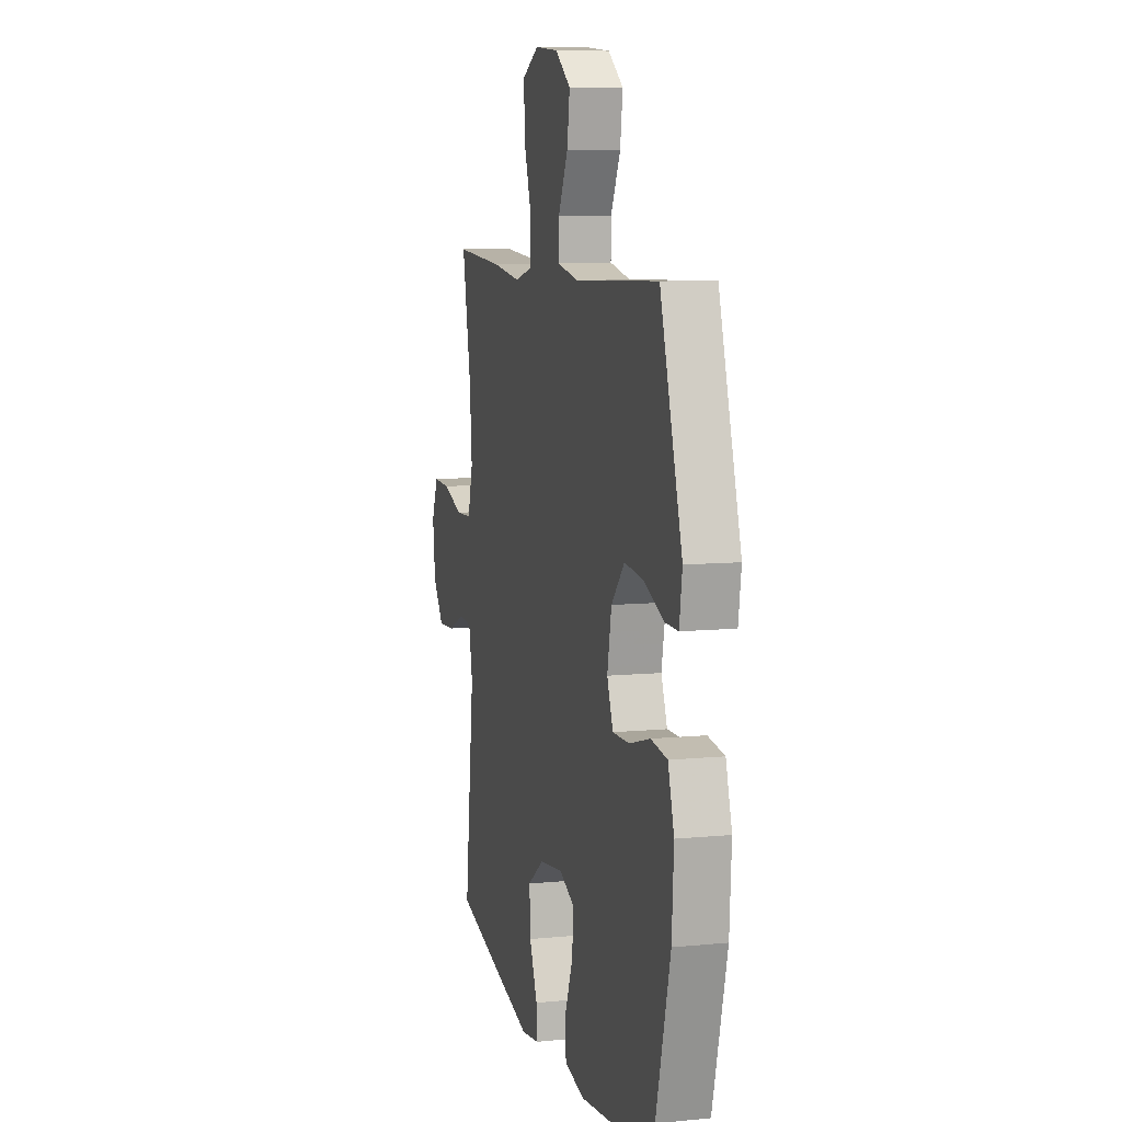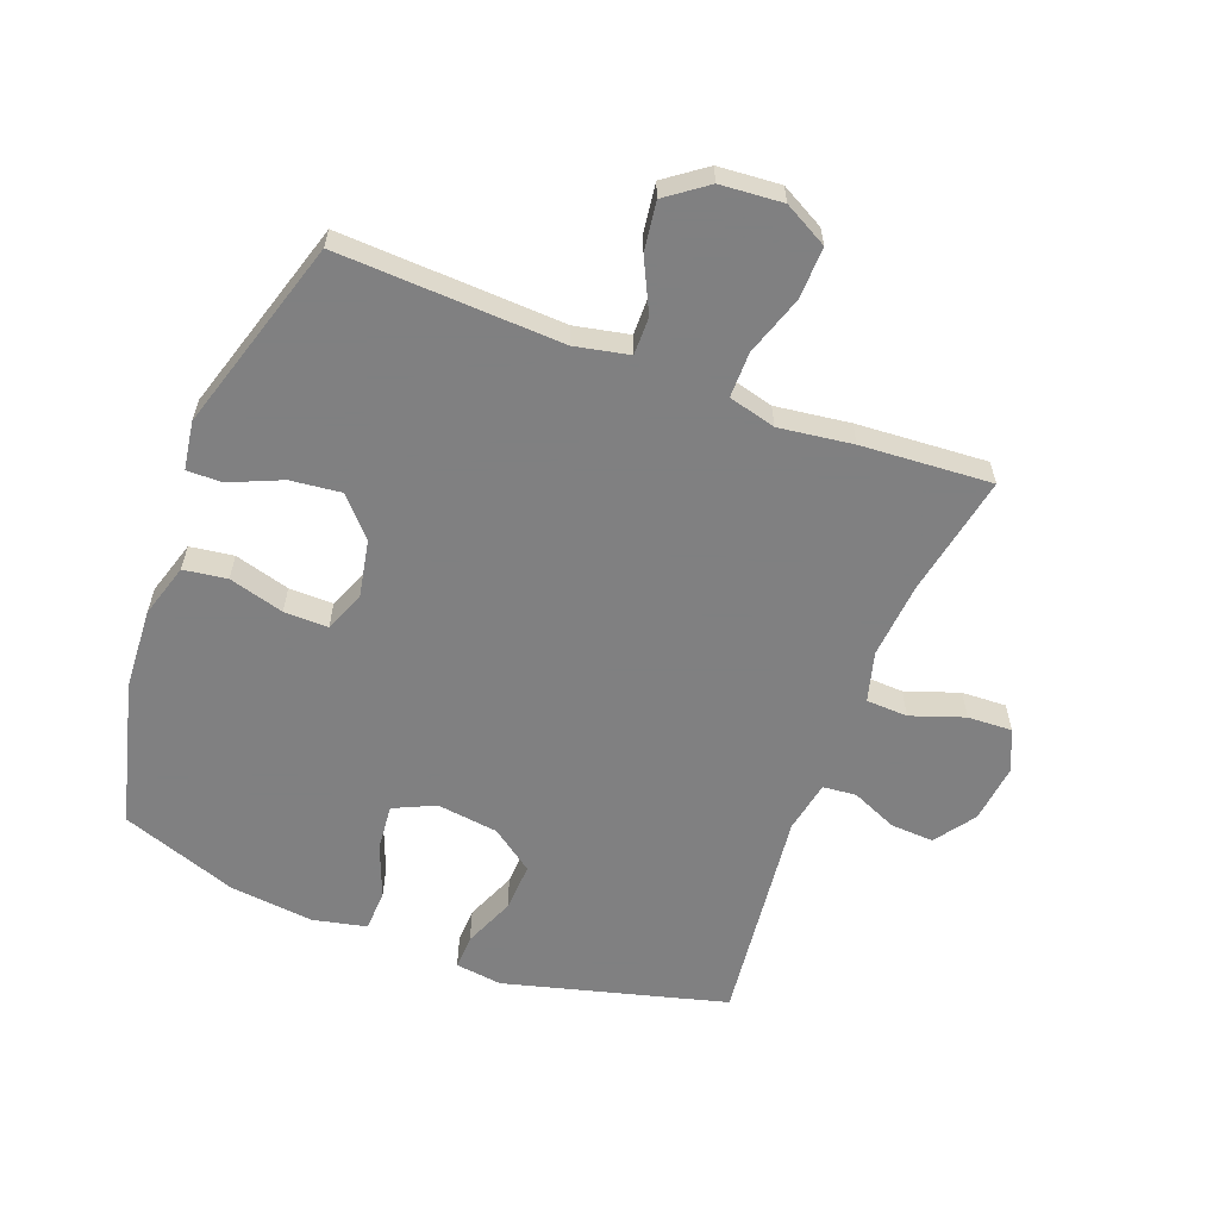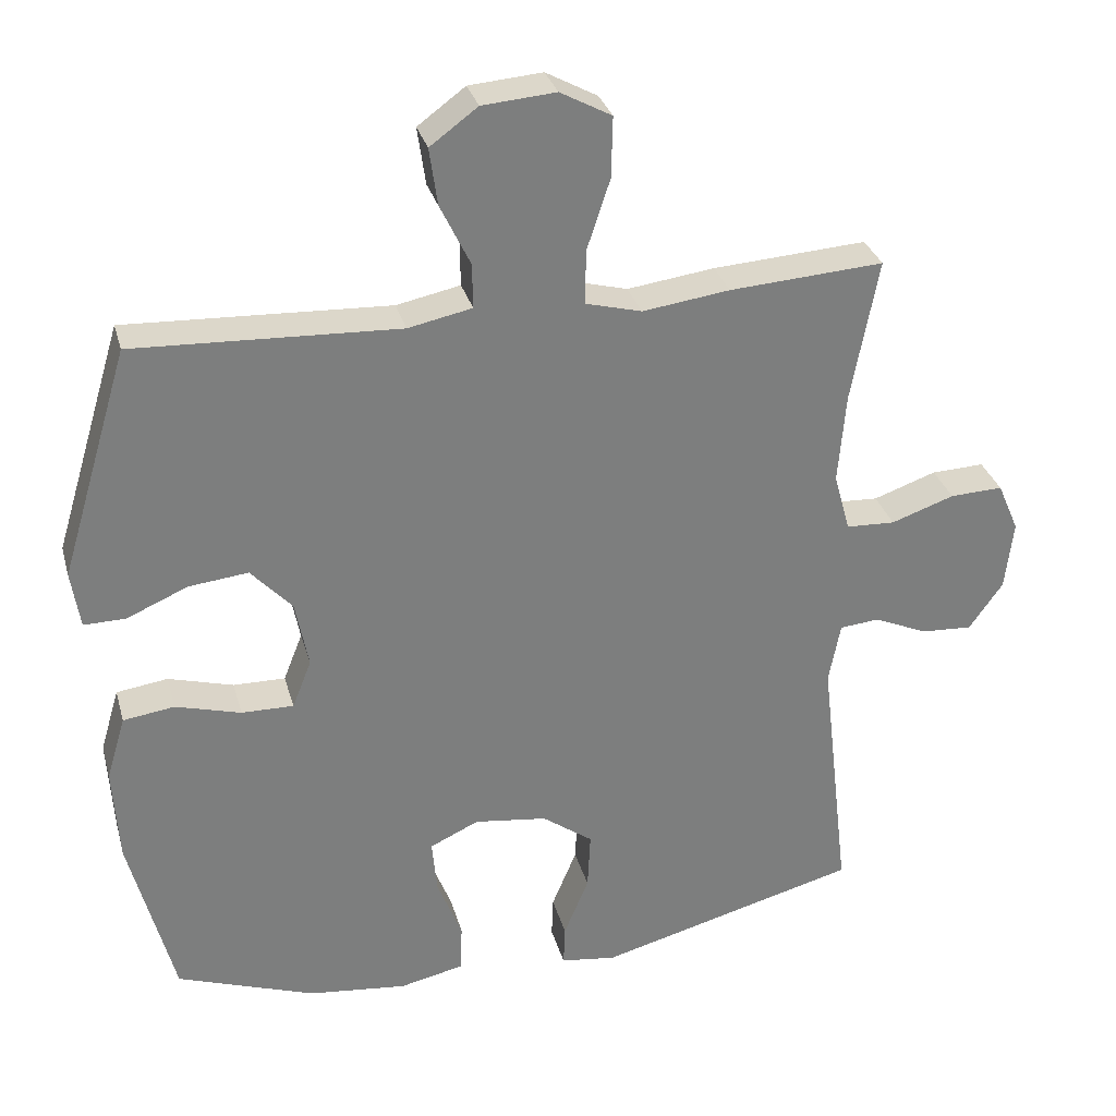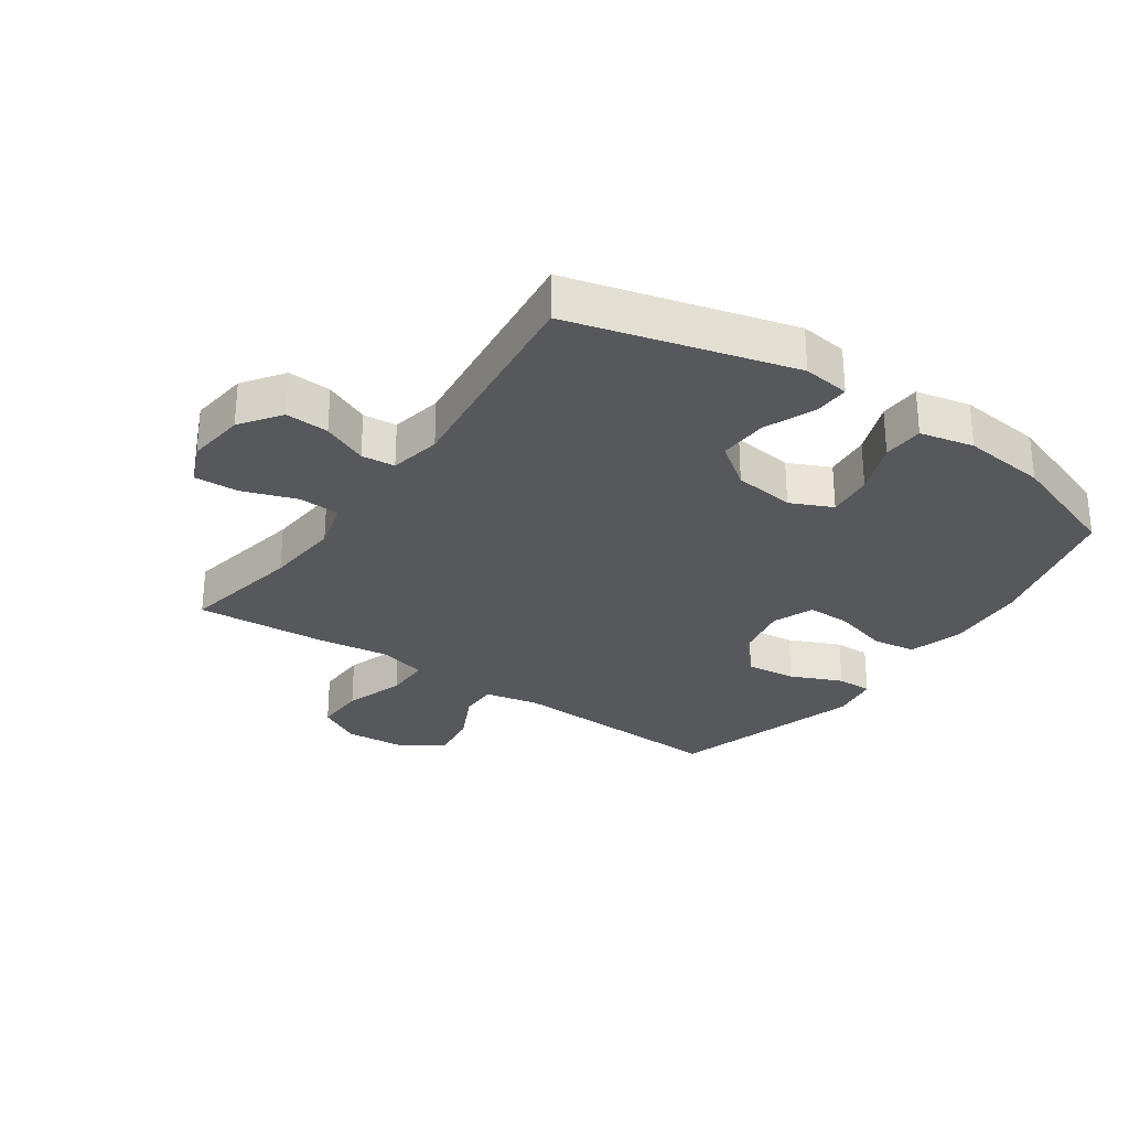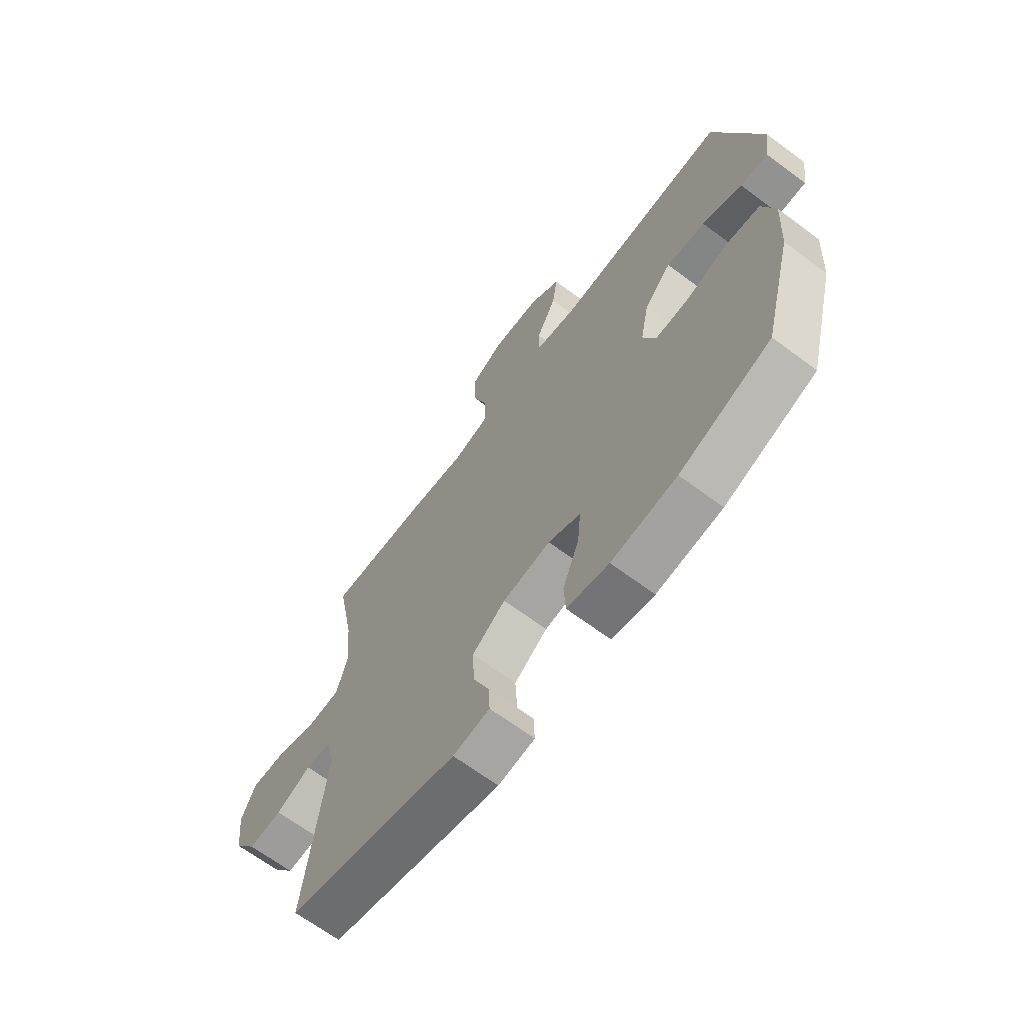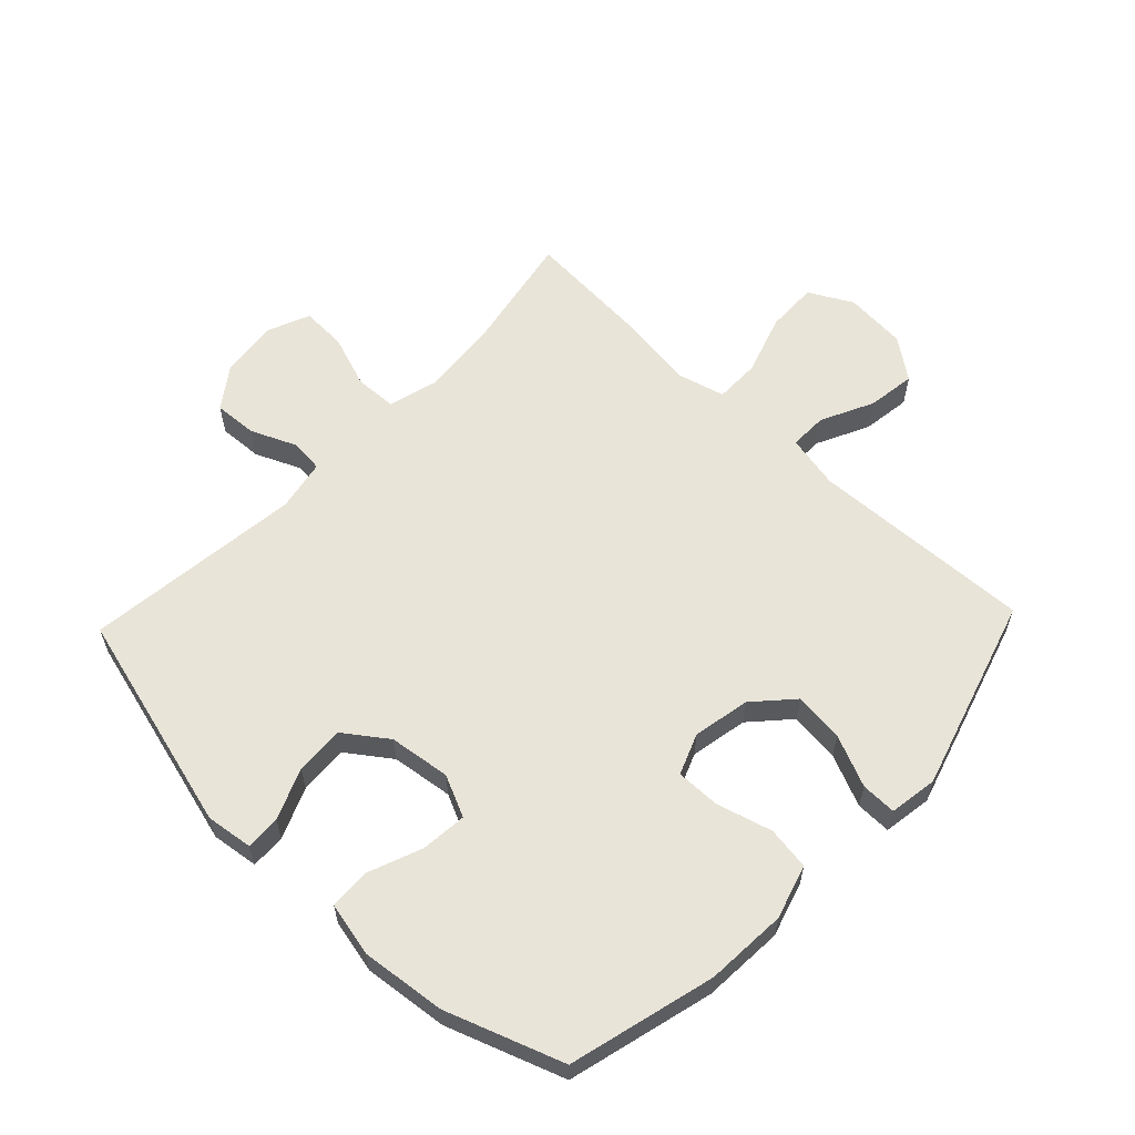
<metadata>
{"format":"obj","ext":"obj","renderer":"f3d","projection":"perspective","resolution":1024,"background":"white","views":[{"elev":8.7,"azim":-104.9,"up":"+Z"},{"elev":-60.0,"azim":-20.9,"up":"+Y"},{"elev":30.9,"azim":-14.7,"up":"+Z"},{"elev":-28.8,"azim":145.3,"up":"+Y"},{"elev":-67.2,"azim":-126.7,"up":"+Z"},{"elev":60.2,"azim":-136.4,"up":"+Y"}]}
</metadata>
<code>
v -0.5 0.07 -0.5
v -0.561 0.07 -0.265
v -0.569 0.07 -0.134
v -0.543 0.07 -0.047
v -0.473 0.07 -0.037
v -0.384 0.07 -0.062
v -0.313 0.07 -0.063
v -0.287 0.07 0.003
v -0.305 0.07 0.095
v -0.361 0.07 0.156
v -0.442 0.07 0.147
v -0.525 0.07 0.111
v -0.582 0.07 0.11
v -0.594 0.07 0.188
v -0.5 0.07 0.5
v -0.14 0.07 0.484
v -0.053 0.07 0.502
v -0.054 0.07 0.563
v -0.095 0.07 0.647
v -0.106 0.07 0.725
v -0.041 0.07 0.773
v 0.059 0.07 0.781
v 0.129 0.07 0.743
v 0.127 0.07 0.66
v 0.095 0.07 0.563
v 0.095 0.07 0.49
v 0.171 0.07 0.47
v 0.29 0.07 0.486
v 0.5 0.07 0.5
v 0.463 0.07 0.304
v 0.453 0.07 0.182
v 0.475 0.07 0.102
v 0.542 0.07 0.099
v 0.628 0.07 0.129
v 0.7 0.07 0.132
v 0.729 0.07 0.065
v 0.718 0.07 -0.03
v 0.672 0.07 -0.095
v 0.602 0.07 -0.091
v 0.529 0.07 -0.059
v 0.475 0.07 -0.064
v 0.459 0.07 -0.147
v 0.5 0.07 -0.5
v 0.143 0.07 -0.595
v 0.067 0.07 -0.585
v 0.069 0.07 -0.529
v 0.103 0.07 -0.447
v 0.107 0.07 -0.368
v 0.038 0.07 -0.318
v -0.061 0.07 -0.305
v -0.128 0.07 -0.336
v -0.121 0.07 -0.41
v -0.087 0.07 -0.497
v -0.09 0.07 -0.563
v -0.177 0.07 -0.582
v -0.312 0.07 -0.567
v -0.5 0 -0.5
v -0.561 0 -0.265
v -0.569 0 -0.134
v -0.543 0 -0.047
v -0.473 0 -0.037
v -0.384 0 -0.062
v -0.313 0 -0.063
v -0.287 0 0.003
v -0.305 0 0.095
v -0.361 0 0.156
v -0.442 0 0.147
v -0.525 0 0.111
v -0.582 0 0.11
v -0.594 0 0.188
v -0.5 0 0.5
v -0.14 0 0.484
v -0.053 0 0.502
v -0.054 0 0.563
v -0.095 0 0.647
v -0.106 0 0.725
v -0.041 0 0.773
v 0.059 0 0.781
v 0.129 0 0.743
v 0.127 0 0.66
v 0.095 0 0.563
v 0.095 0 0.49
v 0.171 0 0.47
v 0.29 0 0.486
v 0.5 0 0.5
v 0.463 0 0.304
v 0.453 0 0.182
v 0.475 0 0.102
v 0.542 0 0.099
v 0.628 0 0.129
v 0.7 0 0.132
v 0.729 0 0.065
v 0.718 0 -0.03
v 0.672 0 -0.095
v 0.602 0 -0.091
v 0.529 0 -0.059
v 0.475 0 -0.064
v 0.459 0 -0.147
v 0.5 0 -0.5
v 0.143 0 -0.595
v 0.067 0 -0.585
v 0.069 0 -0.529
v 0.103 0 -0.447
v 0.107 0 -0.368
v 0.038 0 -0.318
v -0.061 0 -0.305
v -0.128 0 -0.336
v -0.121 0 -0.41
v -0.087 0 -0.497
v -0.09 0 -0.563
v -0.177 0 -0.582
v -0.312 0 -0.567
f 4 5 6
f 3 4 6
f 2 3 6
f 1 2 6
f 56 1 6
f 55 56 6
f 54 55 6
f 53 54 6
f 52 53 6
f 51 52 6 7
f 50 51 7 8
f 49 50 8 9
f 48 49 9
f 45 46 47
f 44 45 47
f 43 44 47
f 42 43 47
f 41 42 47 48
f 38 39 40
f 37 38 40
f 36 37 40
f 35 36 40
f 34 35 40
f 33 34 40
f 32 33 40 41
f 41 48 9
f 32 41 9
f 31 32 9
f 27 28 29 30
f 31 9 10
f 30 31 10
f 27 30 10
f 26 27 10
f 23 24 25
f 22 23 25
f 21 22 25
f 20 21 25
f 19 20 25
f 18 19 25
f 17 18 25 26
f 14 15 16
f 13 14 16
f 12 13 16
f 11 12 16
f 16 17 26
f 11 16 26
f 10 11 26
f 62 61 60
f 62 60 59
f 62 59 58
f 62 58 57
f 62 57 112
f 62 112 111
f 62 111 110
f 62 110 109
f 62 109 108
f 63 62 108 107
f 64 63 107 106
f 65 64 106 105
f 65 105 104
f 103 102 101
f 103 101 100
f 103 100 99
f 103 99 98
f 104 103 98 97
f 96 95 94
f 96 94 93
f 96 93 92
f 96 92 91
f 96 91 90
f 96 90 89
f 97 96 89 88
f 65 104 97
f 65 97 88
f 65 88 87
f 86 85 84 83
f 66 65 87
f 66 87 86
f 66 86 83
f 66 83 82
f 81 80 79
f 81 79 78
f 81 78 77
f 81 77 76
f 81 76 75
f 81 75 74
f 82 81 74 73
f 72 71 70
f 72 70 69
f 72 69 68
f 72 68 67
f 82 73 72
f 82 72 67
f 82 67 66
f 1 57 58 2
f 2 58 59 3
f 3 59 60 4
f 4 60 61 5
f 5 61 62 6
f 6 62 63 7
f 7 63 64 8
f 8 64 65 9
f 9 65 66 10
f 10 66 67 11
f 11 67 68 12
f 12 68 69 13
f 13 69 70 14
f 14 70 71 15
f 15 71 72 16
f 16 72 73 17
f 17 73 74 18
f 18 74 75 19
f 19 75 76 20
f 20 76 77 21
f 21 77 78 22
f 22 78 79 23
f 23 79 80 24
f 24 80 81 25
f 25 81 82 26
f 26 82 83 27
f 27 83 84 28
f 28 84 85 29
f 29 85 86 30
f 30 86 87 31
f 31 87 88 32
f 32 88 89 33
f 33 89 90 34
f 34 90 91 35
f 35 91 92 36
f 36 92 93 37
f 37 93 94 38
f 38 94 95 39
f 39 95 96 40
f 40 96 97 41
f 41 97 98 42
f 42 98 99 43
f 43 99 100 44
f 44 100 101 45
f 45 101 102 46
f 46 102 103 47
f 47 103 104 48
f 48 104 105 49
f 49 105 106 50
f 50 106 107 51
f 51 107 108 52
f 52 108 109 53
f 53 109 110 54
f 54 110 111 55
f 55 111 112 56
f 56 112 57 1

</code>
